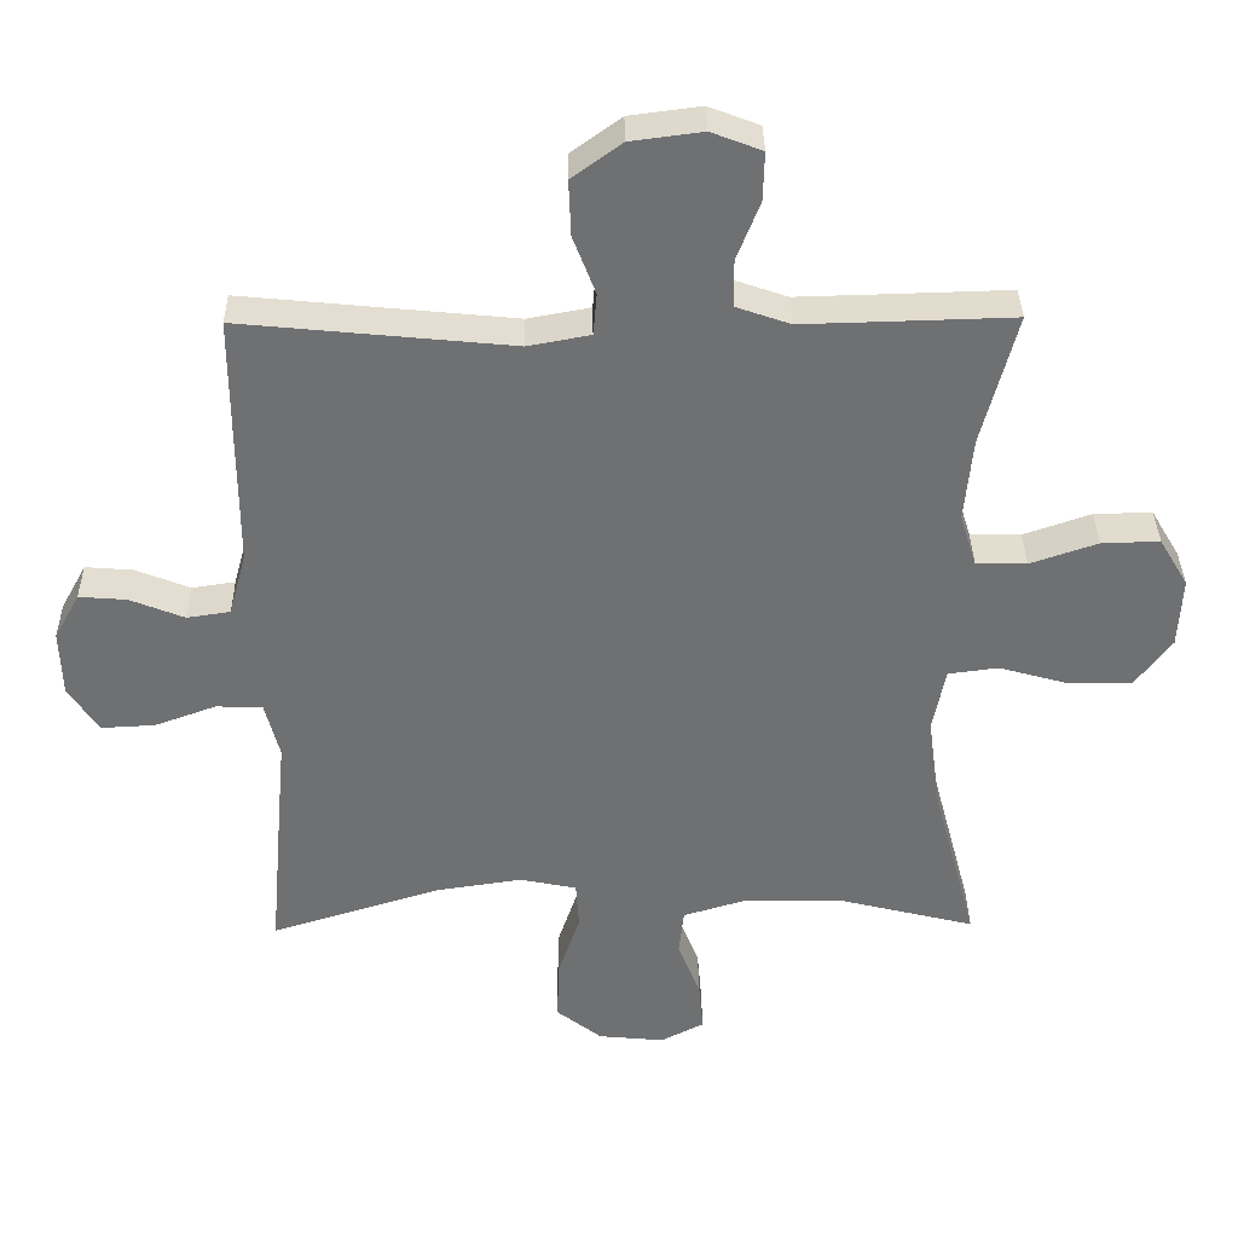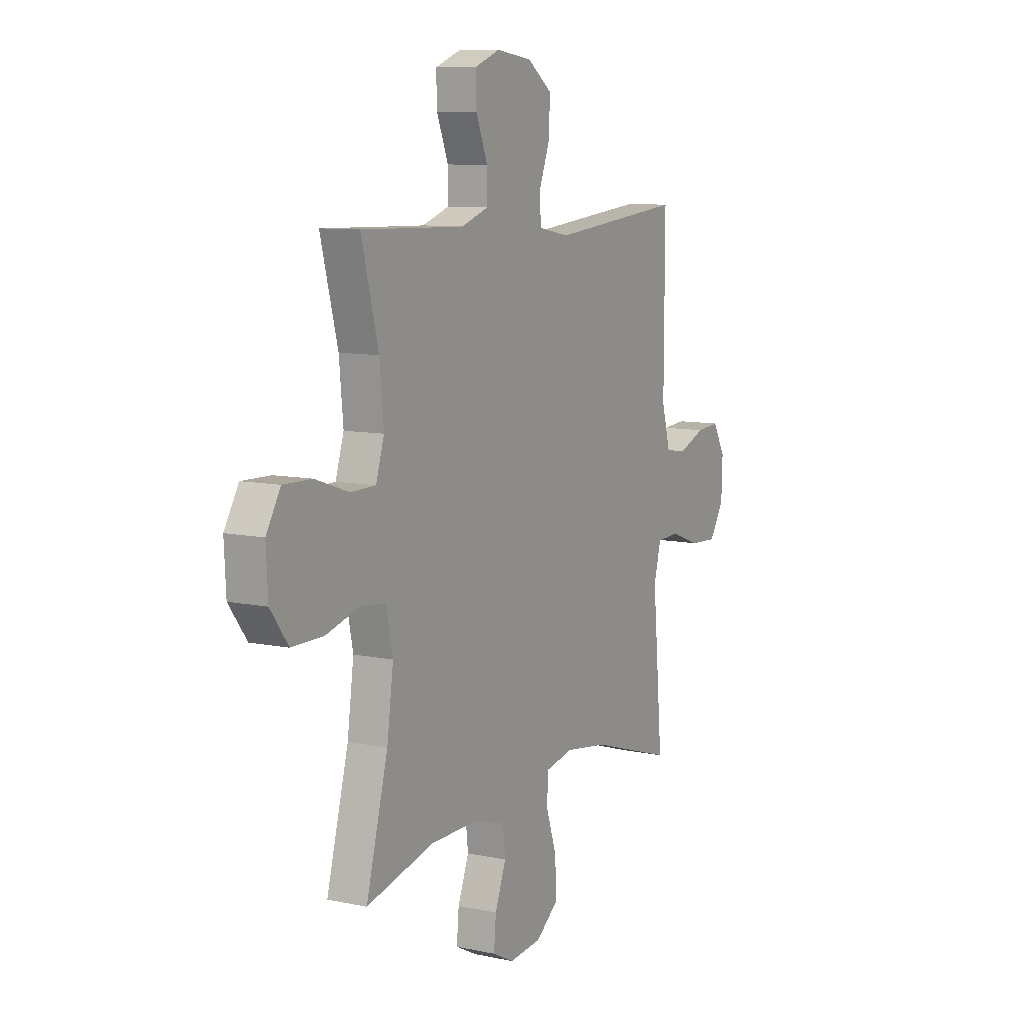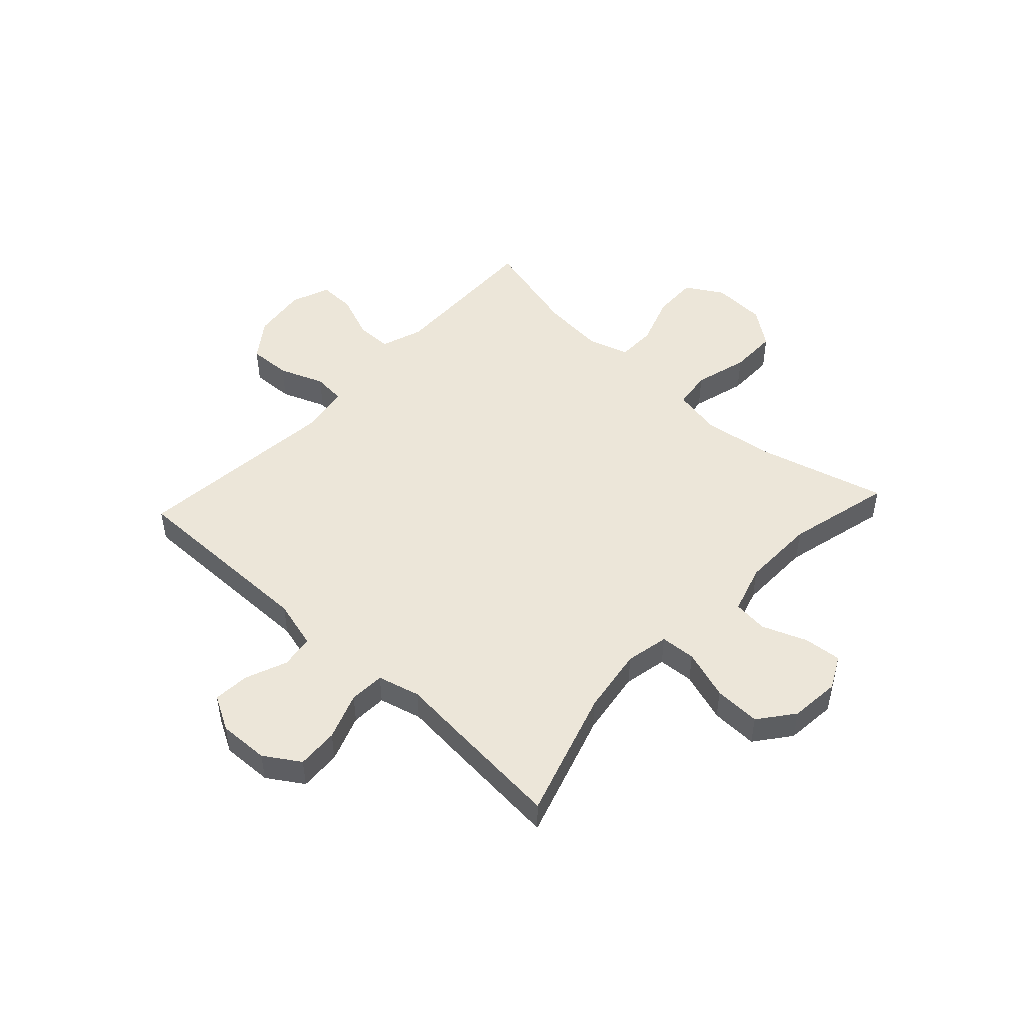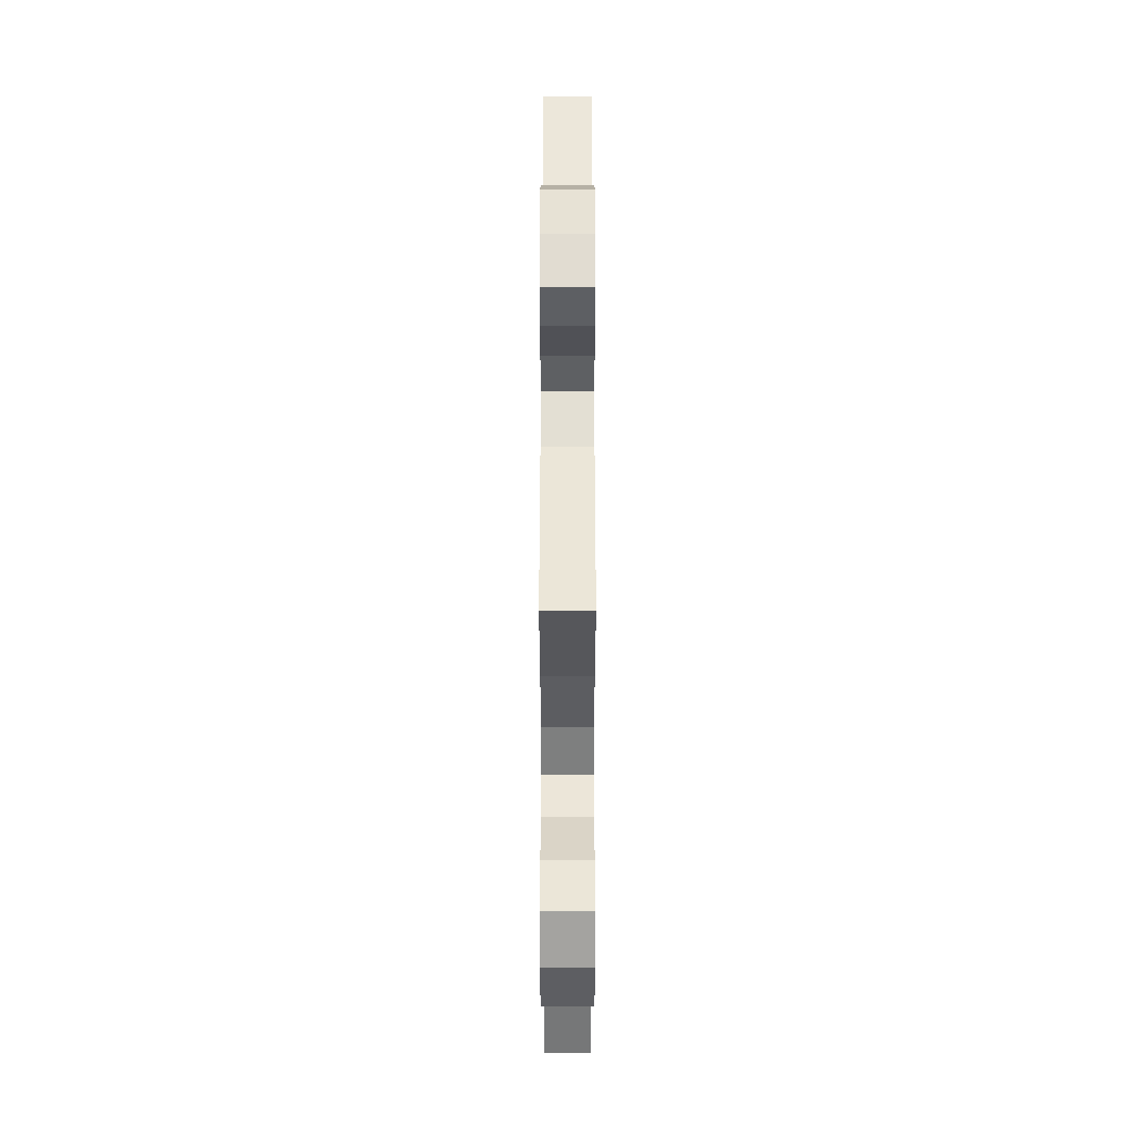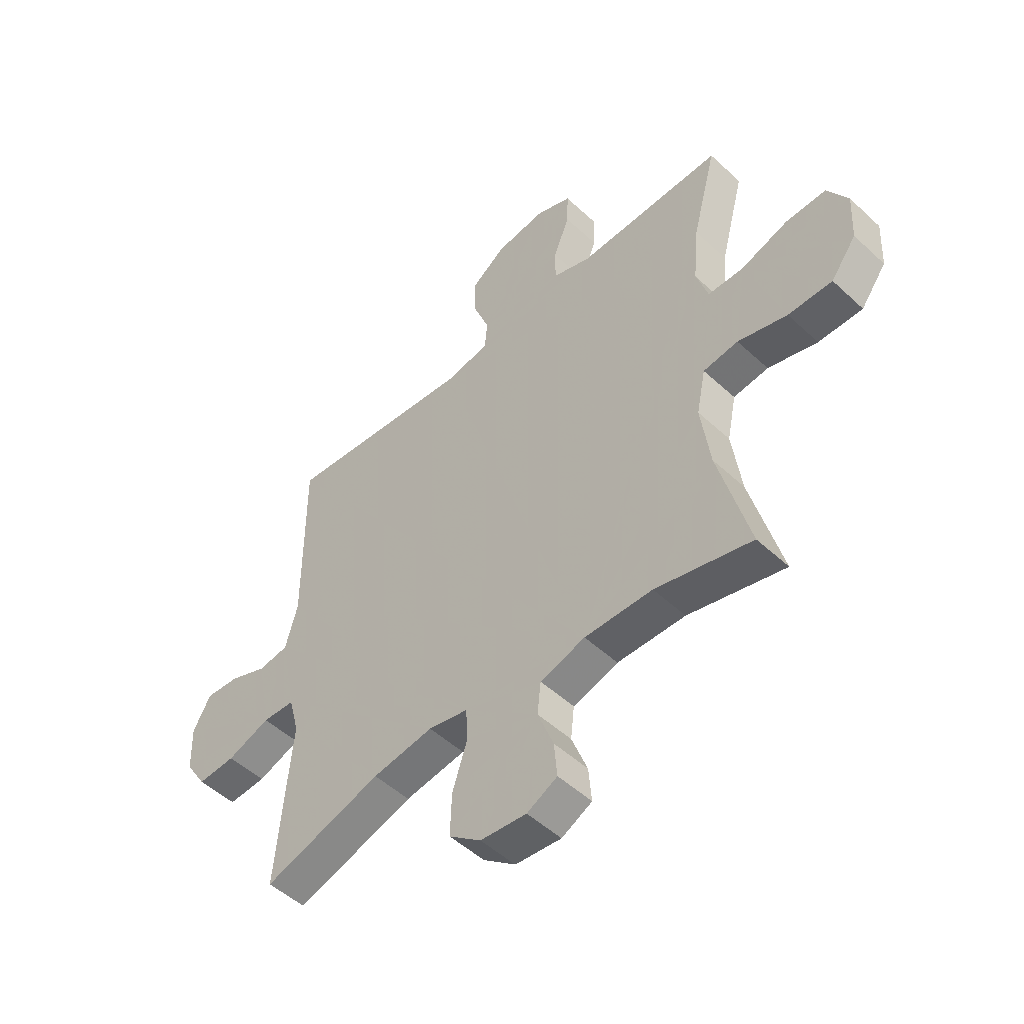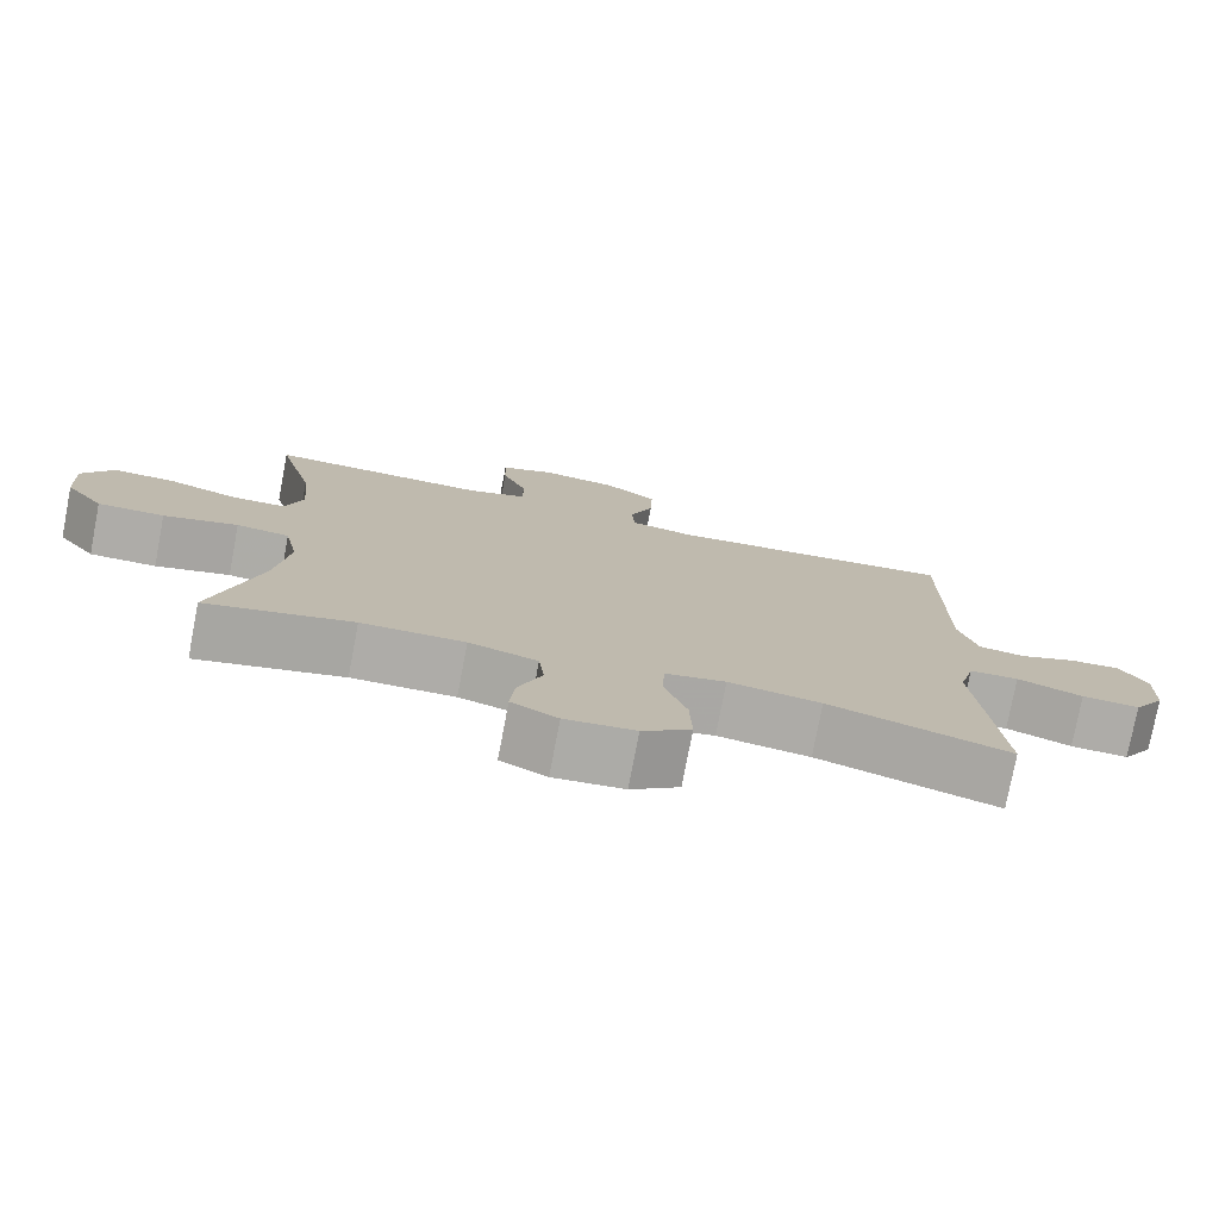
<metadata>
{"format":"obj","ext":"obj","renderer":"f3d","projection":"perspective","resolution":1024,"background":"white","views":[{"elev":35.2,"azim":179.2,"up":"+Z"},{"elev":9.3,"azim":-60.9,"up":"+Z"},{"elev":48.6,"azim":132.8,"up":"+Y"},{"elev":47.9,"azim":-90.0,"up":"+Z"},{"elev":-50.4,"azim":-135.4,"up":"+Z"},{"elev":-76.9,"azim":-10.8,"up":"+Z"}]}
</metadata>
<code>
v -0.5 0.07 -0.5
v -0.439 0.07 -0.271
v -0.421 0.07 -0.14
v -0.439 0.07 -0.052
v -0.508 0.07 -0.043
v -0.605 0.07 -0.07
v -0.692 0.07 -0.07
v -0.742 0.07 -0.003
v -0.747 0.07 0.094
v -0.707 0.07 0.161
v -0.627 0.07 0.159
v -0.534 0.07 0.127
v -0.464 0.07 0.128
v -0.441 0.07 0.201
v -0.452 0.07 0.317
v -0.5 0.07 0.5
v -0.327 0.07 0.495
v -0.211 0.07 0.492
v -0.136 0.07 0.518
v -0.136 0.07 0.583
v -0.168 0.07 0.664
v -0.17 0.07 0.731
v -0.1 0.07 0.758
v -0.001 0.07 0.745
v 0.068 0.07 0.695
v 0.065 0.07 0.618
v 0.034 0.07 0.537
v 0.039 0.07 0.479
v 0.125 0.07 0.463
v 0.5 0.07 0.5
v 0.499 0.07 0.148
v 0.523 0.07 0.06
v 0.583 0.07 0.051
v 0.658 0.07 0.081
v 0.724 0.07 0.086
v 0.759 0.07 0.023
v 0.756 0.07 -0.068
v 0.715 0.07 -0.132
v 0.64 0.07 -0.128
v 0.555 0.07 -0.097
v 0.491 0.07 -0.1
v 0.471 0.07 -0.177
v 0.482 0.07 -0.296
v 0.5 0.07 -0.5
v 0.266 0.07 -0.427
v 0.146 0.07 -0.409
v 0.068 0.07 -0.425
v 0.064 0.07 -0.489
v 0.094 0.07 -0.579
v 0.097 0.07 -0.663
v 0.034 0.07 -0.712
v -0.057 0.07 -0.721
v -0.117 0.07 -0.69
v -0.111 0.07 -0.622
v -0.08 0.07 -0.541
v -0.087 0.07 -0.478
v -0.176 0.07 -0.451
v -0.31 0.07 -0.453
v -0.5 0 -0.5
v -0.439 0 -0.271
v -0.421 0 -0.14
v -0.439 0 -0.052
v -0.508 0 -0.043
v -0.605 0 -0.07
v -0.692 0 -0.07
v -0.742 0 -0.003
v -0.747 0 0.094
v -0.707 0 0.161
v -0.627 0 0.159
v -0.534 0 0.127
v -0.464 0 0.128
v -0.441 0 0.201
v -0.452 0 0.317
v -0.5 0 0.5
v -0.327 0 0.495
v -0.211 0 0.492
v -0.136 0 0.518
v -0.136 0 0.583
v -0.168 0 0.664
v -0.17 0 0.731
v -0.1 0 0.758
v -0.001 0 0.745
v 0.068 0 0.695
v 0.065 0 0.618
v 0.034 0 0.537
v 0.039 0 0.479
v 0.125 0 0.463
v 0.5 0 0.5
v 0.499 0 0.148
v 0.523 0 0.06
v 0.583 0 0.051
v 0.658 0 0.081
v 0.724 0 0.086
v 0.759 0 0.023
v 0.756 0 -0.068
v 0.715 0 -0.132
v 0.64 0 -0.128
v 0.555 0 -0.097
v 0.491 0 -0.1
v 0.471 0 -0.177
v 0.482 0 -0.296
v 0.5 0 -0.5
v 0.266 0 -0.427
v 0.146 0 -0.409
v 0.068 0 -0.425
v 0.064 0 -0.489
v 0.094 0 -0.579
v 0.097 0 -0.663
v 0.034 0 -0.712
v -0.057 0 -0.721
v -0.117 0 -0.69
v -0.111 0 -0.622
v -0.08 0 -0.541
v -0.087 0 -0.478
v -0.176 0 -0.451
v -0.31 0 -0.453
f 53 54 55
f 52 53 55
f 51 52 55
f 50 51 55
f 49 50 55
f 48 49 55
f 47 48 55 56
f 42 43 44 45
f 41 42 45 46
f 38 39 40
f 37 38 40
f 36 37 40
f 35 36 40
f 34 35 40
f 33 34 40
f 32 33 40 41
f 41 46 47
f 32 41 47
f 31 32 47
f 25 26 27
f 24 25 27
f 23 24 27
f 22 23 27
f 21 22 27
f 20 21 27
f 19 20 27 28
f 18 19 28
f 17 18 28 29
f 15 16 17 29
f 10 11 12
f 9 10 12
f 8 9 12
f 7 8 12
f 6 7 12
f 5 6 12
f 4 5 12 13
f 3 4 13 14
f 58 1 2
f 57 58 2 3
f 47 56 57
f 31 47 57
f 30 31 57
f 29 30 57
f 15 29 57
f 14 15 57
f 3 14 57
f 113 112 111
f 113 111 110
f 113 110 109
f 113 109 108
f 113 108 107
f 113 107 106
f 114 113 106 105
f 103 102 101 100
f 104 103 100 99
f 98 97 96
f 98 96 95
f 98 95 94
f 98 94 93
f 98 93 92
f 98 92 91
f 99 98 91 90
f 105 104 99
f 105 99 90
f 105 90 89
f 85 84 83
f 85 83 82
f 85 82 81
f 85 81 80
f 85 80 79
f 85 79 78
f 86 85 78 77
f 86 77 76
f 87 86 76 75
f 87 75 74 73
f 70 69 68
f 70 68 67
f 70 67 66
f 70 66 65
f 70 65 64
f 70 64 63
f 71 70 63 62
f 72 71 62 61
f 60 59 116
f 61 60 116 115
f 115 114 105
f 115 105 89
f 115 89 88
f 115 88 87
f 115 87 73
f 115 73 72
f 115 72 61
f 1 59 60 2
f 2 60 61 3
f 3 61 62 4
f 4 62 63 5
f 5 63 64 6
f 6 64 65 7
f 7 65 66 8
f 8 66 67 9
f 9 67 68 10
f 10 68 69 11
f 11 69 70 12
f 12 70 71 13
f 13 71 72 14
f 14 72 73 15
f 15 73 74 16
f 16 74 75 17
f 17 75 76 18
f 18 76 77 19
f 19 77 78 20
f 20 78 79 21
f 21 79 80 22
f 22 80 81 23
f 23 81 82 24
f 24 82 83 25
f 25 83 84 26
f 26 84 85 27
f 27 85 86 28
f 28 86 87 29
f 29 87 88 30
f 30 88 89 31
f 31 89 90 32
f 32 90 91 33
f 33 91 92 34
f 34 92 93 35
f 35 93 94 36
f 36 94 95 37
f 37 95 96 38
f 38 96 97 39
f 39 97 98 40
f 40 98 99 41
f 41 99 100 42
f 42 100 101 43
f 43 101 102 44
f 44 102 103 45
f 45 103 104 46
f 46 104 105 47
f 47 105 106 48
f 48 106 107 49
f 49 107 108 50
f 50 108 109 51
f 51 109 110 52
f 52 110 111 53
f 53 111 112 54
f 54 112 113 55
f 55 113 114 56
f 56 114 115 57
f 57 115 116 58
f 58 116 59 1

</code>
